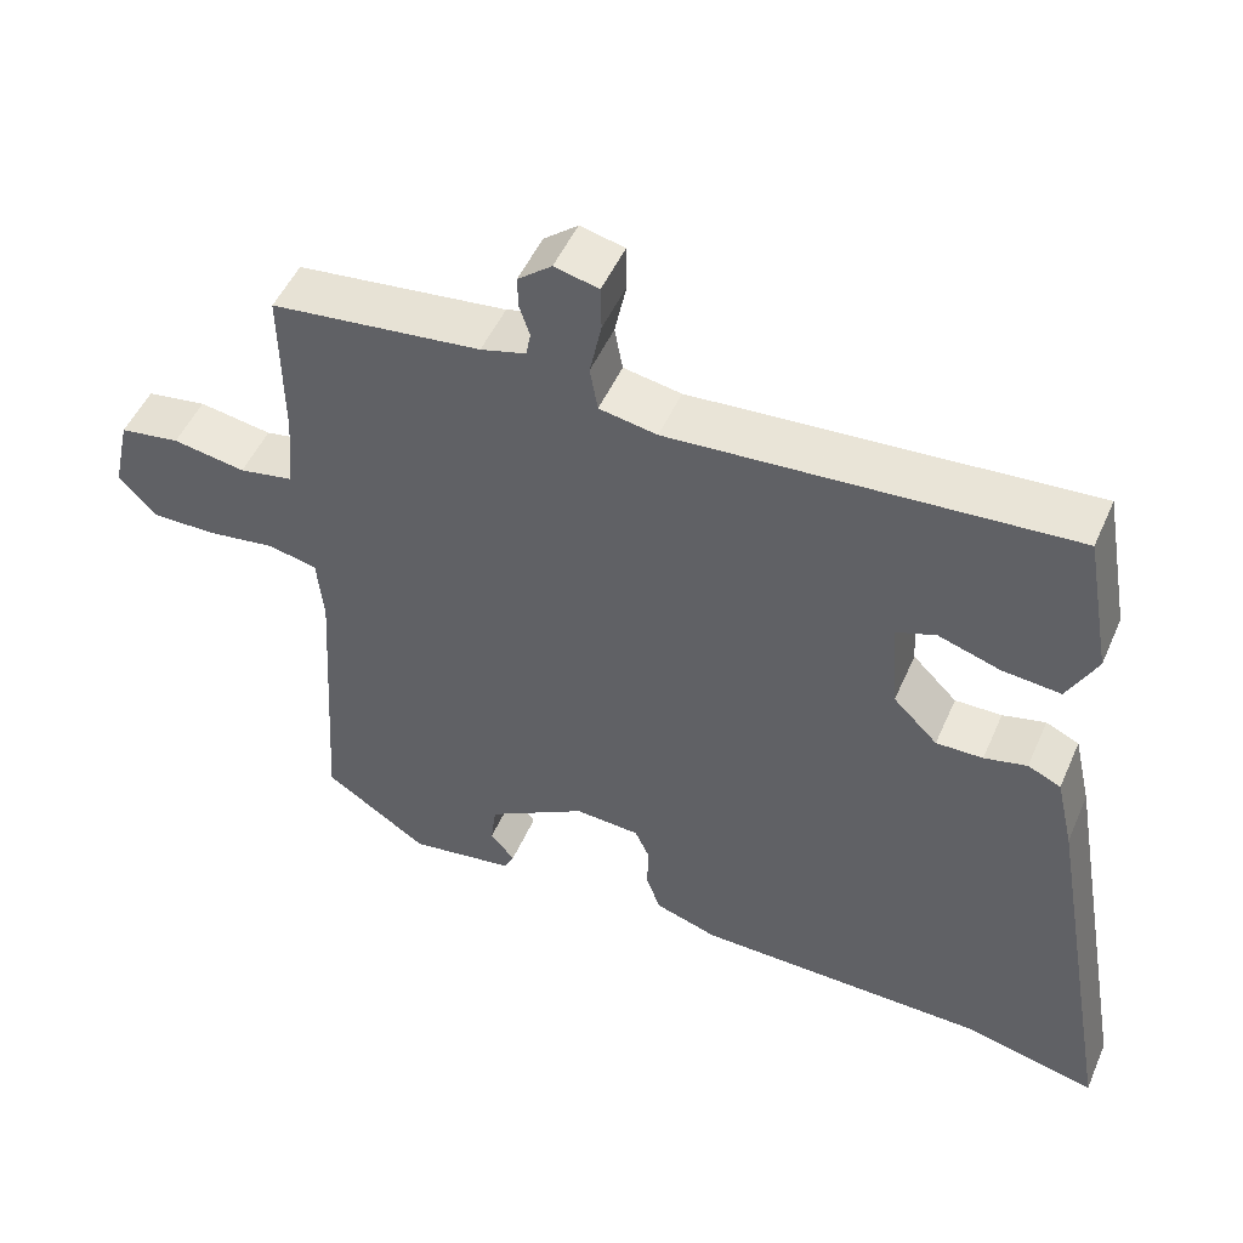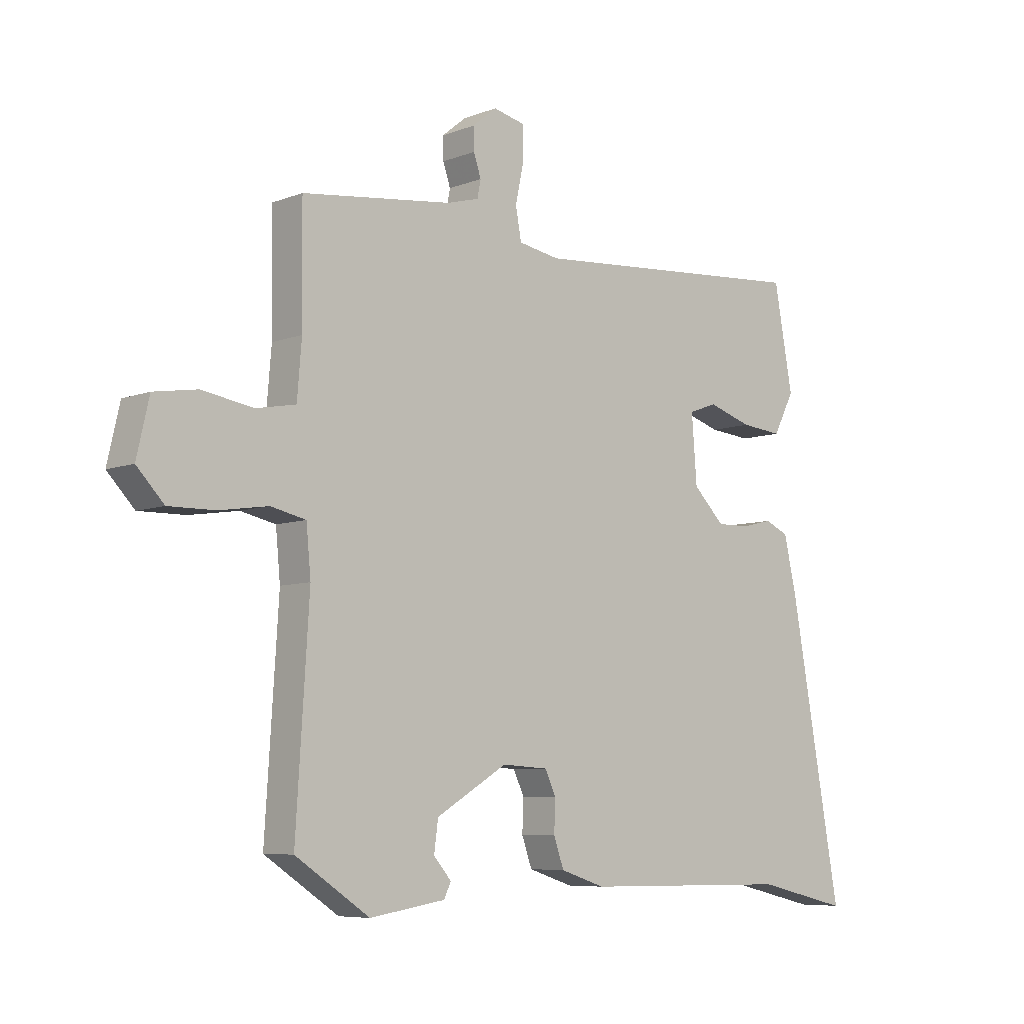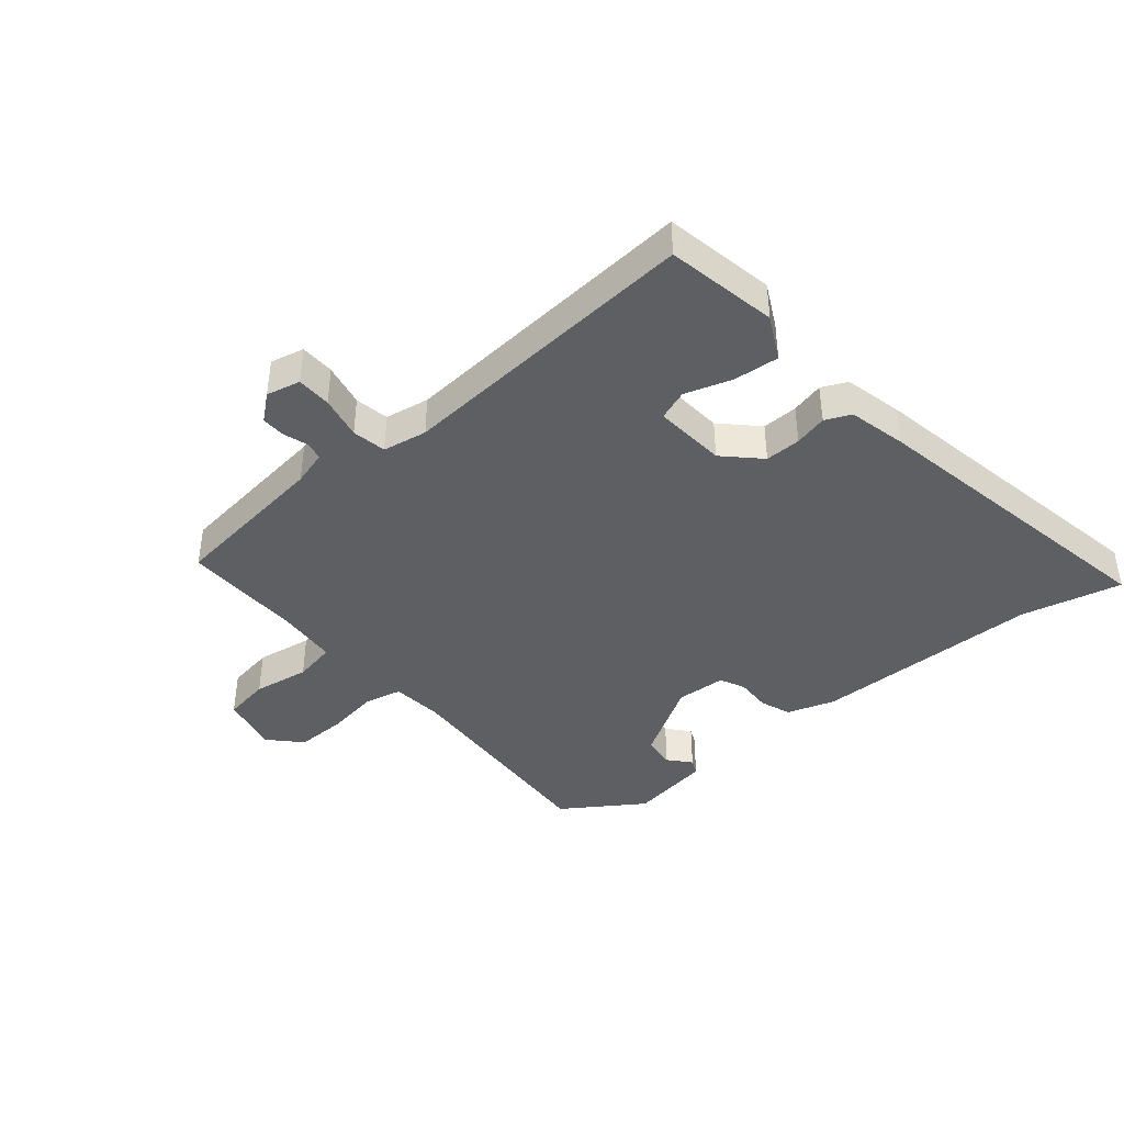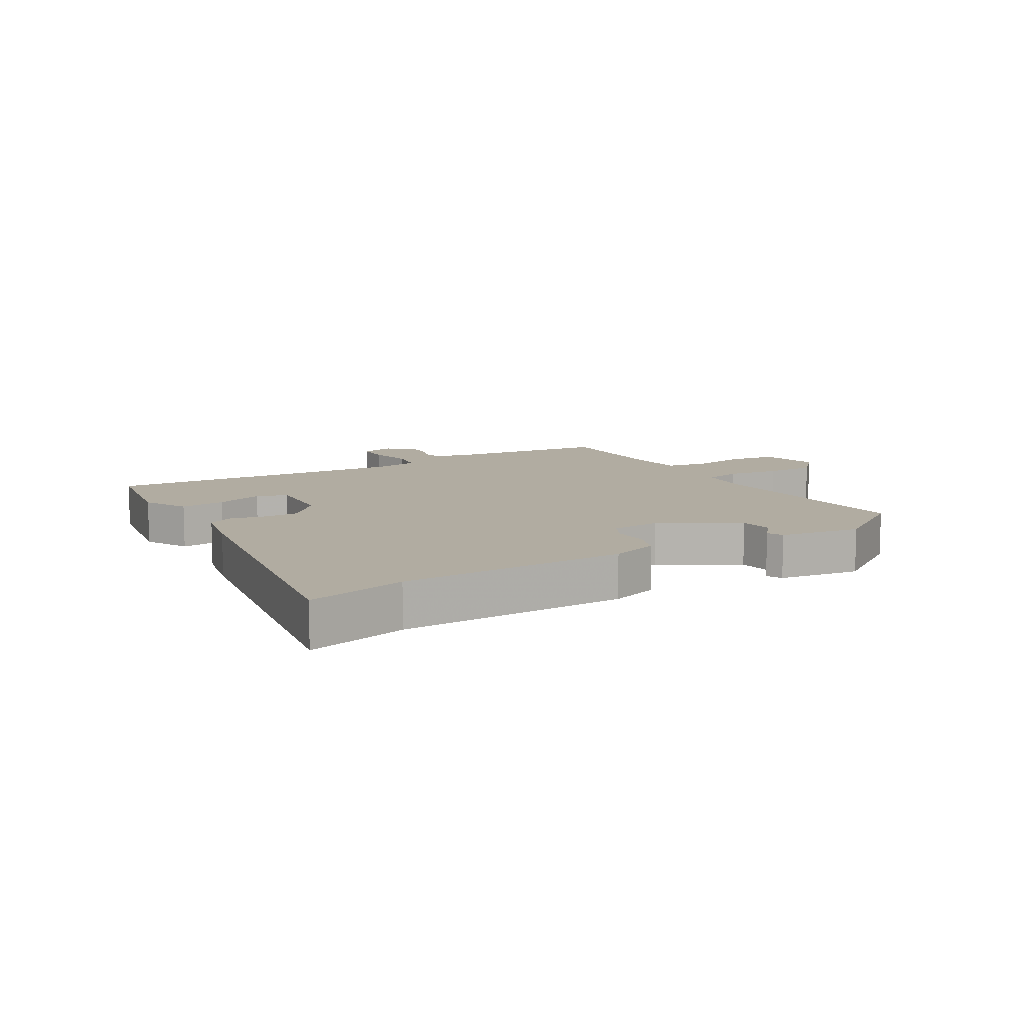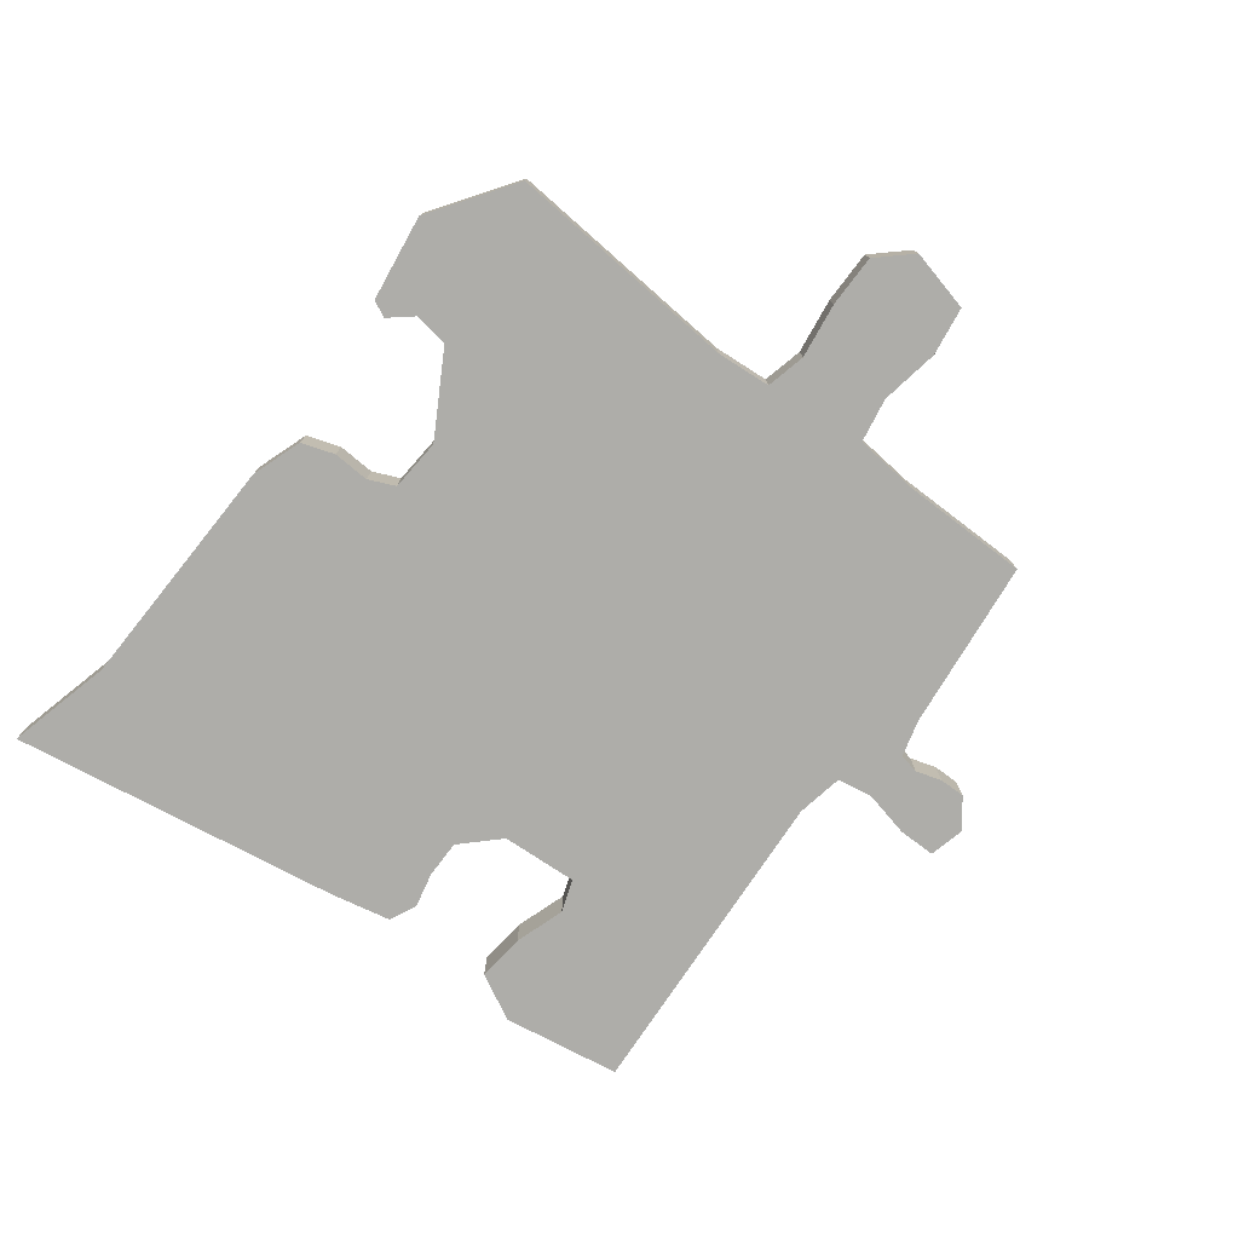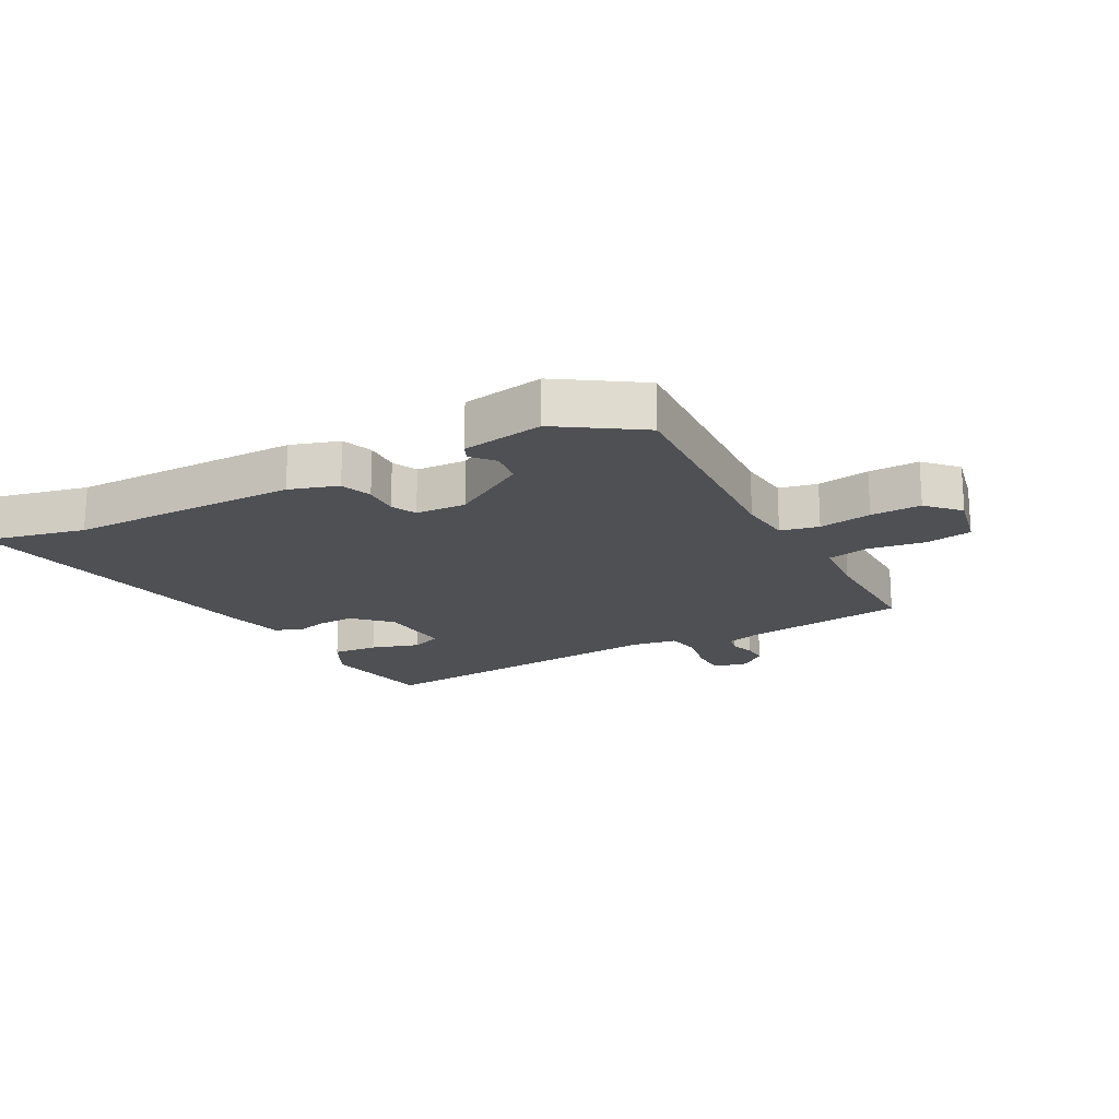
<metadata>
{"format":"obj","ext":"obj","renderer":"f3d","projection":"perspective","resolution":1024,"background":"white","views":[{"elev":50.1,"azim":23.2,"up":"+Z"},{"elev":-7.0,"azim":-42.1,"up":"+Z"},{"elev":-41.1,"azim":40.1,"up":"+Y"},{"elev":10.2,"azim":148.7,"up":"+Y"},{"elev":-77.1,"azim":-127.9,"up":"+Y"},{"elev":-18.9,"azim":-151.3,"up":"+Y"}]}
</metadata>
<code>
v -0.494 0.07 0.481
v -0.228 0.07 0.513
v -0.171 0.07 0.529
v -0.165 0.07 0.56
v -0.178 0.07 0.599
v -0.179 0.07 0.639
v -0.136 0.07 0.674
v -0.08 0.07 0.661
v -0.079 0.07 0.604
v -0.094 0.07 0.533
v -0.084 0.07 0.477
v -0.011 0.07 0.464
v 0.491 0.07 0.501
v 0.524 0.07 0.318
v 0.487 0.07 0.246
v 0.413 0.07 0.253
v 0.335 0.07 0.278
v 0.285 0.07 0.26
v 0.294 0.07 0.141
v 0.35 0.07 0.085
v 0.409 0.07 0.086
v 0.463 0.07 0.099
v 0.505 0.07 0.08
v 0.527 0.07 -0.016
v 0.618 0.07 -0.528
v 0.453 0.07 -0.489
v 0.079 0.07 -0.484
v 0 0.07 -0.458
v -0.018 0.07 -0.407
v -0.016 0.07 -0.35
v -0.035 0.07 -0.309
v -0.117 0.07 -0.304
v -0.243 0.07 -0.379
v -0.25 0.07 -0.433
v -0.219 0.07 -0.469
v -0.231 0.07 -0.495
v -0.365 0.07 -0.516
v -0.496 0.07 -0.428
v -0.473 0.07 -0.06
v -0.481 0.07 0.025
v -0.543 0.07 0.039
v -0.629 0.07 0.026
v -0.711 0.07 0.025
v -0.759 0.07 0.076
v -0.737 0.07 0.173
v -0.661 0.07 0.185
v -0.569 0.07 0.17
v -0.5 0.07 0.183
v -0.492 0.07 0.281
v -0.494 0 0.481
v -0.228 0 0.513
v -0.171 0 0.529
v -0.165 0 0.56
v -0.178 0 0.599
v -0.179 0 0.639
v -0.136 0 0.674
v -0.08 0 0.661
v -0.079 0 0.604
v -0.094 0 0.533
v -0.084 0 0.477
v -0.011 0 0.464
v 0.491 0 0.501
v 0.524 0 0.318
v 0.487 0 0.246
v 0.413 0 0.253
v 0.335 0 0.278
v 0.285 0 0.26
v 0.294 0 0.141
v 0.35 0 0.085
v 0.409 0 0.086
v 0.463 0 0.099
v 0.505 0 0.08
v 0.527 0 -0.016
v 0.618 0 -0.528
v 0.453 0 -0.489
v 0.079 0 -0.484
v 0 0 -0.458
v -0.018 0 -0.407
v -0.016 0 -0.35
v -0.035 0 -0.309
v -0.117 0 -0.304
v -0.243 0 -0.379
v -0.25 0 -0.433
v -0.219 0 -0.469
v -0.231 0 -0.495
v -0.365 0 -0.516
v -0.496 0 -0.428
v -0.473 0 -0.06
v -0.481 0 0.025
v -0.543 0 0.039
v -0.629 0 0.026
v -0.711 0 0.025
v -0.759 0 0.076
v -0.737 0 0.173
v -0.661 0 0.185
v -0.569 0 0.17
v -0.5 0 0.183
v -0.492 0 0.281
f 44 45 46 47
f 44 47 48
f 41 42 43 44
f 41 44 48
f 40 41 48
f 36 37 38 39
f 36 39 40
f 34 35 36
f 34 36 40 48
f 27 28 29 30
f 26 27 30 31
f 25 26 31
f 24 25 31
f 21 22 23 24
f 20 21 24 31
f 19 20 31 32
f 14 15 16 17
f 12 13 14 17
f 11 12 17 18
f 7 8 9 10
f 7 10 11
f 4 5 6 7
f 3 4 7 11
f 2 3 11
f 49 1 2 11
f 33 34 48 49
f 19 32 33 49
f 11 18 19 49
f 96 95 94 93
f 97 96 93
f 93 92 91 90
f 97 93 90
f 97 90 89
f 88 87 86 85
f 89 88 85
f 85 84 83
f 97 89 85 83
f 79 78 77 76
f 80 79 76 75
f 80 75 74
f 80 74 73
f 73 72 71 70
f 80 73 70 69
f 81 80 69 68
f 66 65 64 63
f 66 63 62 61
f 67 66 61 60
f 59 58 57 56
f 60 59 56
f 56 55 54 53
f 60 56 53 52
f 60 52 51
f 60 51 50 98
f 98 97 83 82
f 98 82 81 68
f 98 68 67 60
f 1 50 51 2
f 2 51 52 3
f 3 52 53 4
f 4 53 54 5
f 5 54 55 6
f 6 55 56 7
f 7 56 57 8
f 8 57 58 9
f 9 58 59 10
f 10 59 60 11
f 11 60 61 12
f 12 61 62 13
f 13 62 63 14
f 14 63 64 15
f 15 64 65 16
f 16 65 66 17
f 17 66 67 18
f 18 67 68 19
f 19 68 69 20
f 20 69 70 21
f 21 70 71 22
f 22 71 72 23
f 23 72 73 24
f 24 73 74 25
f 25 74 75 26
f 26 75 76 27
f 27 76 77 28
f 28 77 78 29
f 29 78 79 30
f 30 79 80 31
f 31 80 81 32
f 32 81 82 33
f 33 82 83 34
f 34 83 84 35
f 35 84 85 36
f 36 85 86 37
f 37 86 87 38
f 38 87 88 39
f 39 88 89 40
f 40 89 90 41
f 41 90 91 42
f 42 91 92 43
f 43 92 93 44
f 44 93 94 45
f 45 94 95 46
f 46 95 96 47
f 47 96 97 48
f 48 97 98 49
f 49 98 50 1

</code>
